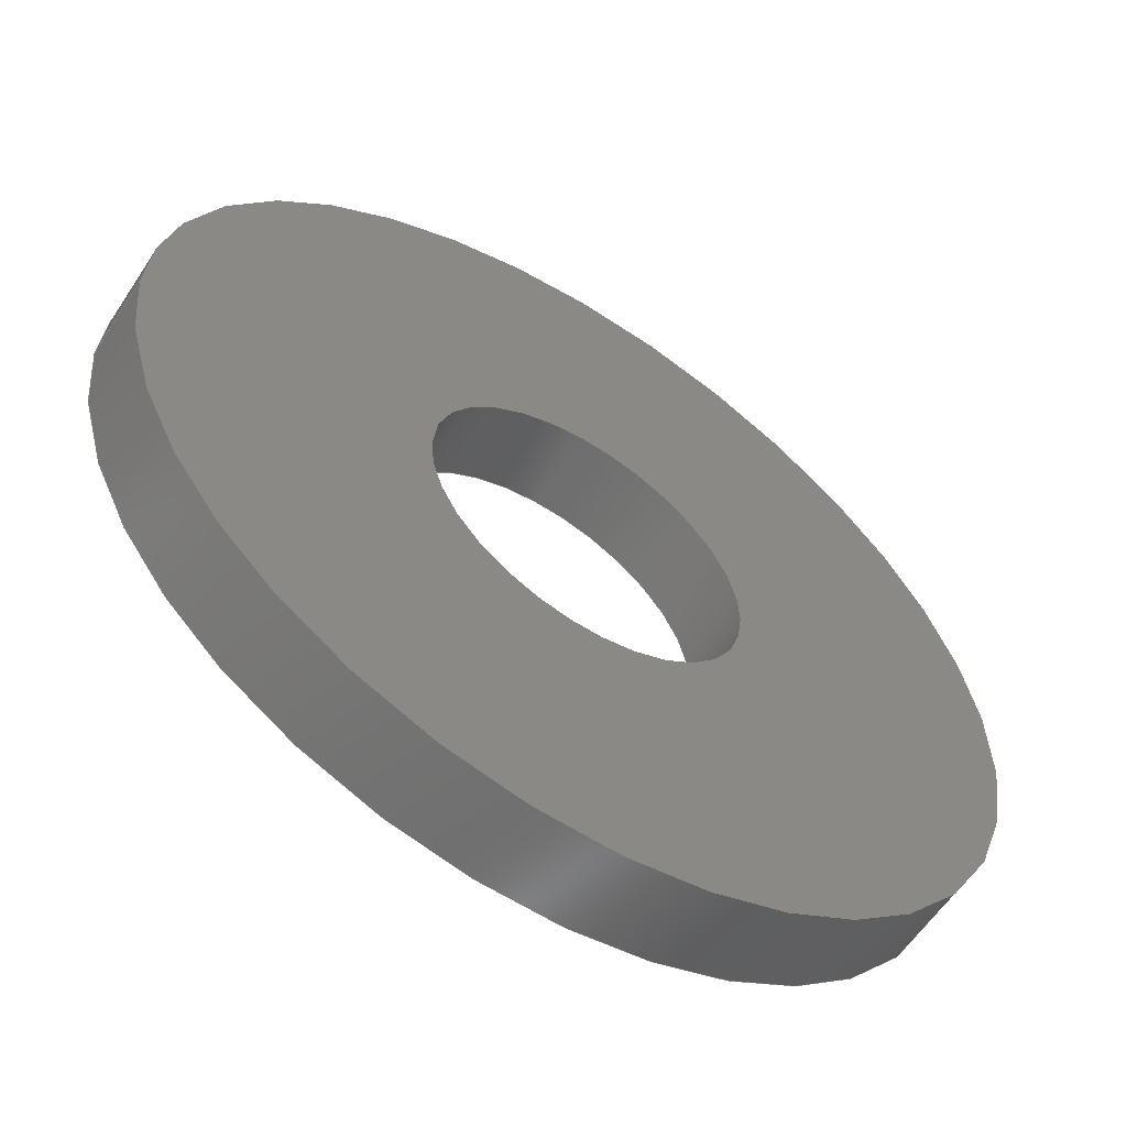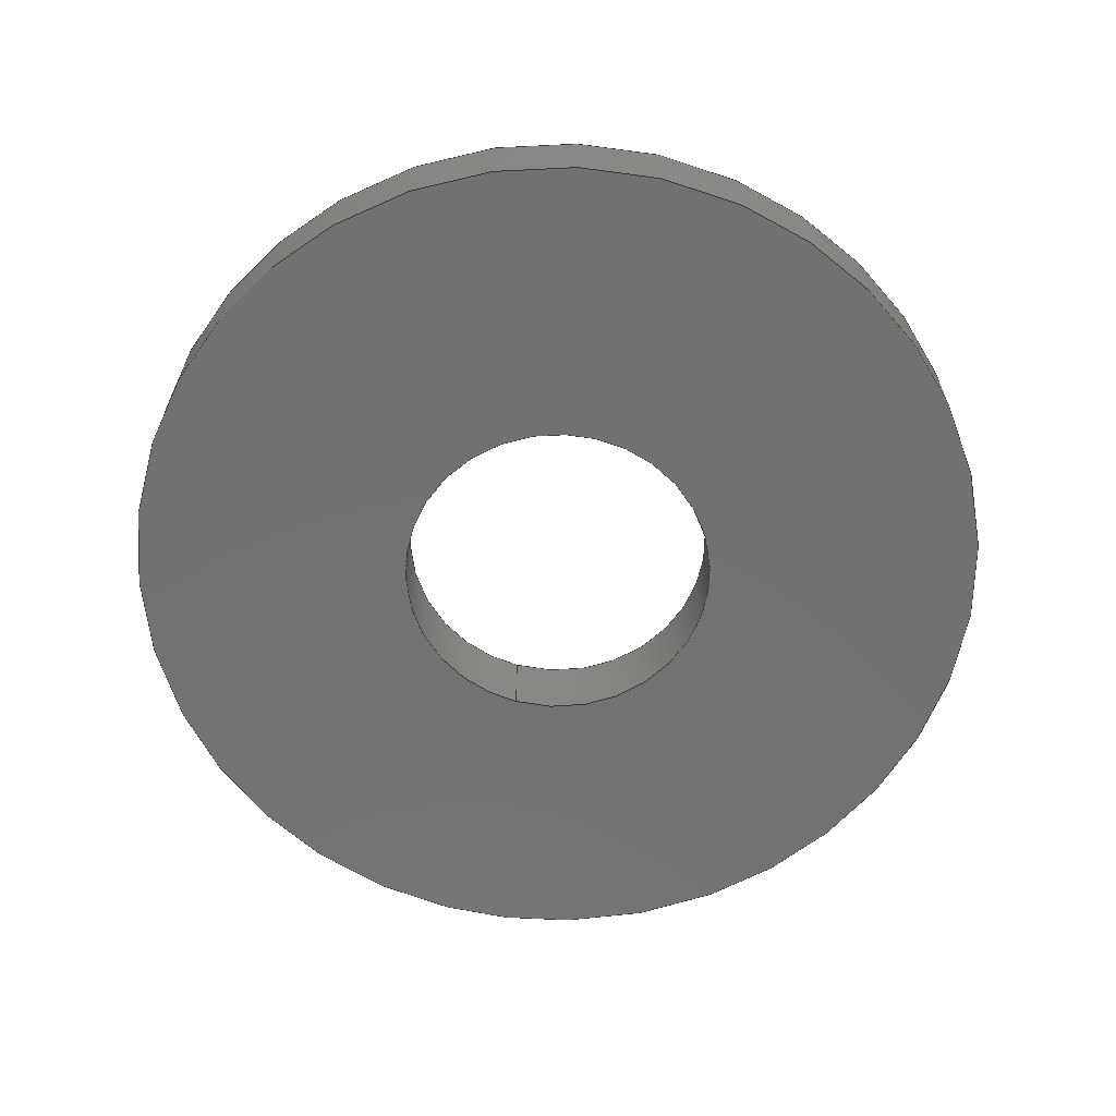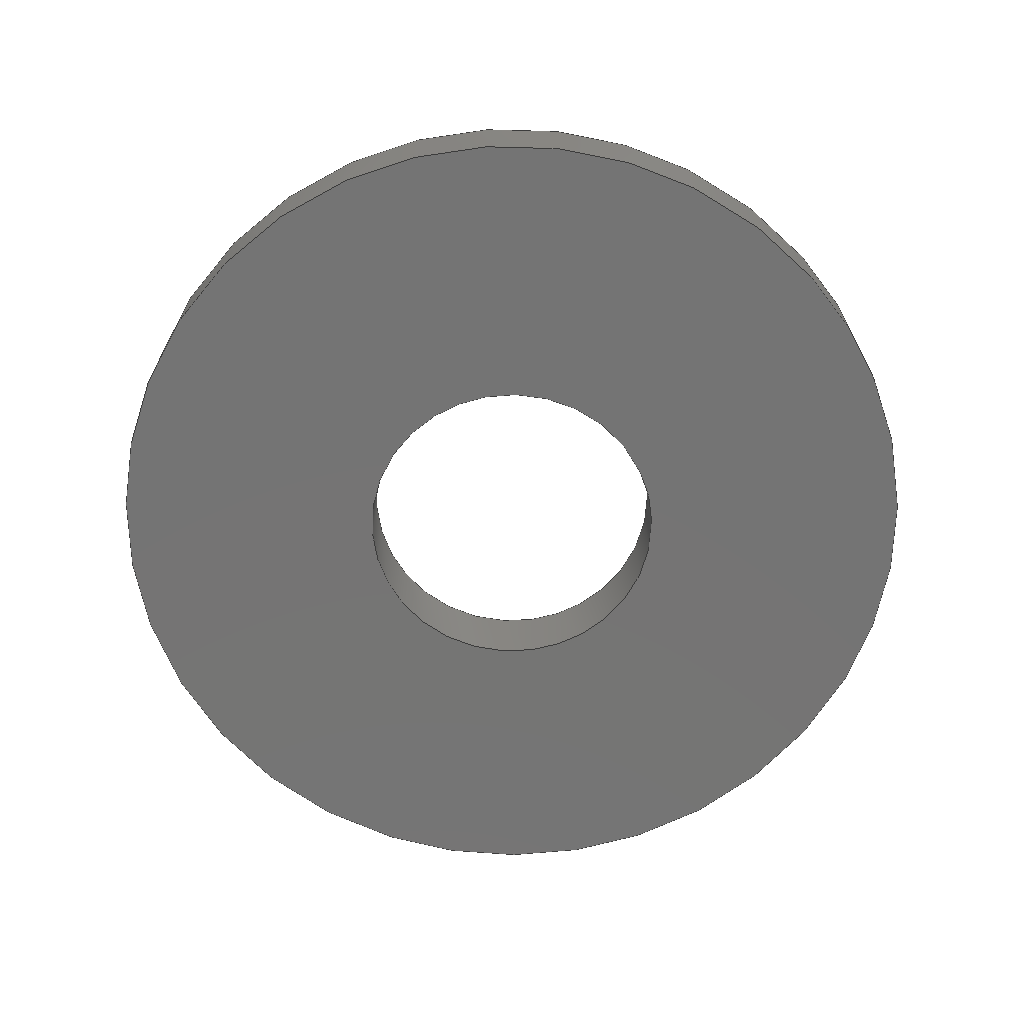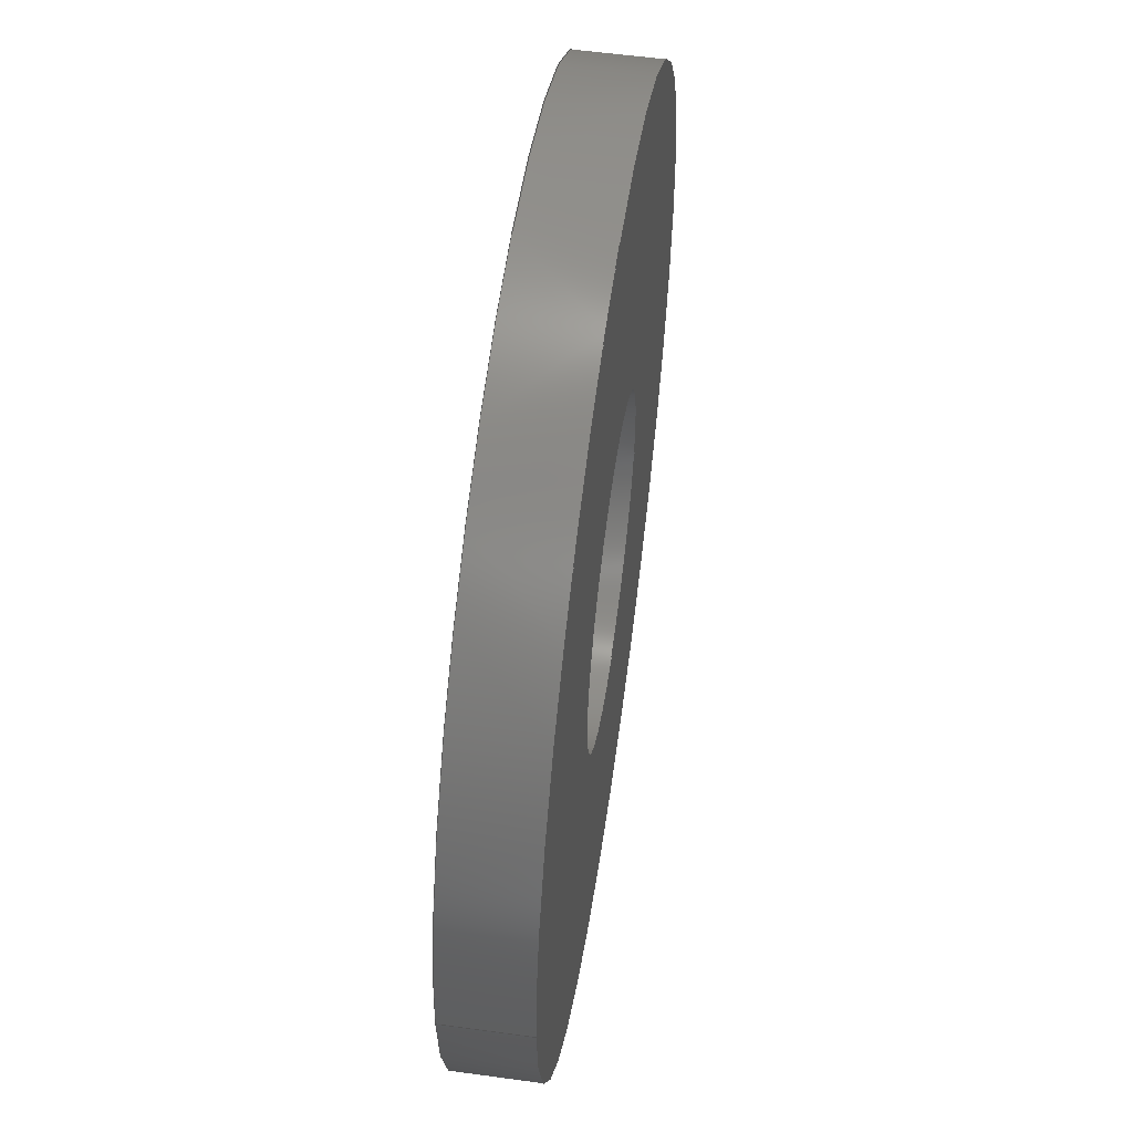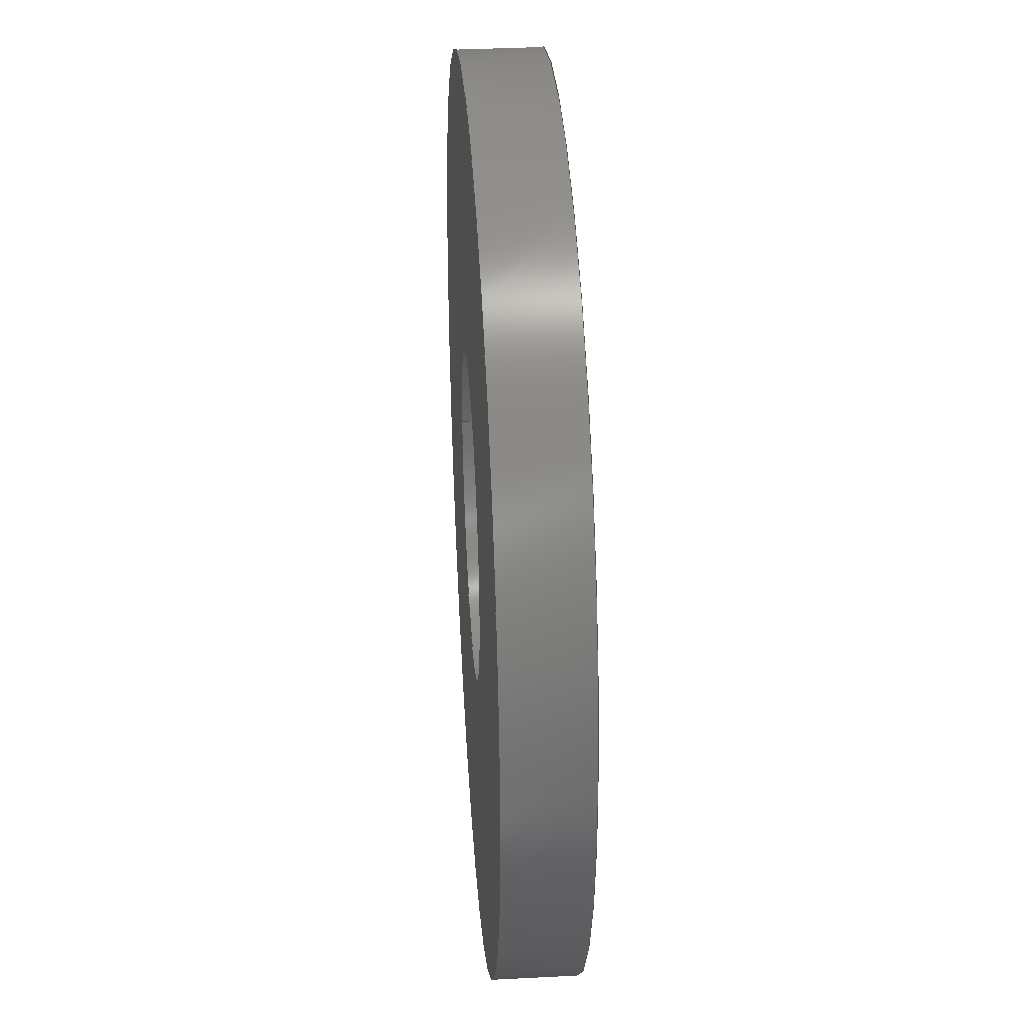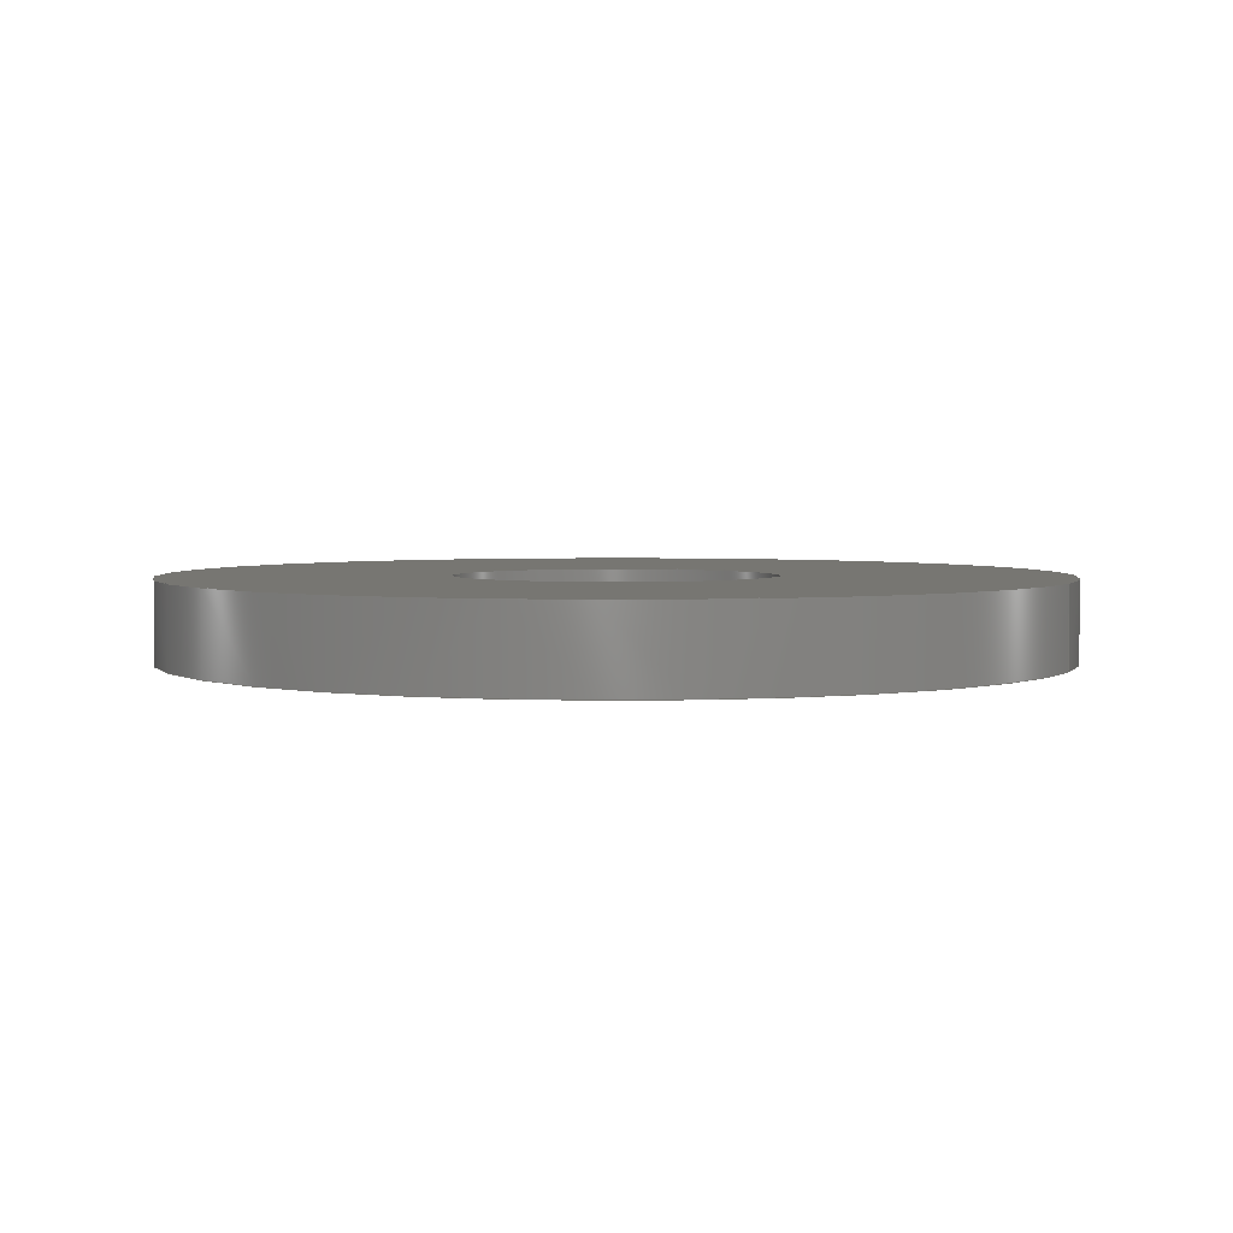
<metadata>
{"format":"iges","ext":"igs","renderer":"f3d","projection":"perspective","resolution":1024,"background":"white","views":[{"elev":-58.4,"azim":-33.0,"up":"+Y"},{"elev":-63.6,"azim":73.5,"up":"+Z"},{"elev":-66.8,"azim":-155.9,"up":"+Z"},{"elev":56.3,"azim":-81.8,"up":"+Y"},{"elev":36.0,"azim":86.1,"up":"+Y"},{"elev":3.4,"azim":-157.2,"up":"+Z"}]}
</metadata>
<code>

,,11HWasher 8 v3,11HWasher 8 v3,7Hunknown,7Hunknown,32,38,7,99,15,,1,2,
2HMM,1,0.08,15H2.02e+07,0.01,1e+04,7Hunknown,7Hunknown,11,0,15H2
2.001e+05;
     186       1                                                00000000
     186             -51       1       0                               0
     514       2                                                00010000
     514                       1       1                               0
     510       3                                                00010000
     510             -51       1       1                               0
     510       4                                                00010000
     510             -51       1       1                               0
     510       5                                                00010000
     510             -51       1       1                               0
     510       6                                                00010000
     510             -51       1       1                               0
     508       7                                                00010000
     508                       1       1                               0
     508       8                                                00010000
     508                       1       1                               0
     508       9                                                00010000
     508                       1       1                               0
     508      10                                                00010000
     508                       1       1                               0
     508      11                                                00010000
     508                       1       1                               0
     508      12                                                00010000
     508                       1       1                               0
     126      13                                                00010000
     126       0               9       0                               0
     126      22                                                00010000
     126       0               2       0                               0
     126      24                                                00010000
     126       0               9       0                               0
     126      33                                                00010000
     126       0               9       0                               0
     126      42                                                00010000
     126       0               2       0                               0
     126      44                                                00010000
     126       0               9       0                               0
     128      53                                                00010000
     128       0     -51      11       0                               0
     128      64                                                00010000
     128       0     -51      12       0                               0
     128      76                                                00010000
     128       0     -51       3       0                               0
     128      79                                                00010000
     128       0     -51       3       0                               0
     502      82                                                00010000
     502                       2       1                               0
     504      84                                                00010001
     504                       2       1                               0
     406      86                                                00000000
     406                       1      15                               0
     314      87                                                00000200
     314                       2       0                               0
186,3,1,0,0,1,49;                                                      1
514,4,5,1,7,1,9,1,11,1;                                                3
510,37,1,1,13;                                                         5
510,39,1,1,15;                                                         7
510,41,2,1,17,19;                                                      9
510,43,2,1,21,23;                                                     11
508,4,0,47,1,0,0,0,47,2,1,0,0,47,3,1,0,0,47,2,0,0;                    13
508,4,0,47,4,0,0,0,47,5,1,0,0,47,6,1,0,0,47,5,0,0;                    15
508,1,0,47,4,1,0;                                                     17
508,1,0,47,1,1,0;                                                     19
508,1,0,47,6,0,0;                                                     21
508,1,0,47,3,0,0;                                                     23
126,8,2,0,1,0,0,-3.142,-3.142,                  25
-3.142,-1.571,-1.571,0,0,            25
1.571,1.571,3.142,                     25
3.142,3.142,1,0.7071,1,            25
0.7071,1,0.7071,1,0.7071,1,       25
-4,4.899D-16,2,-4,4,2,2.449D-16,4,        25
2,4,4,2,4,0,2,4,-4,2,2.449D-16,-4,2,-4,       25
-4,2,-4,-4.899D-16,2,-3.142,                25
3.142,0,0,0;                                            25
126,1,1,0,0,1,0,-0.5,-0.5,0,0,1,1,-4,0,2,-4,0,0,-0.5,       27
0,0,0,0;                                                          27
126,8,2,0,1,0,0,-3.142,-3.142,                  29
-3.142,-1.571,-1.571,0,0,            29
1.571,1.571,3.142,                     29
3.142,3.142,1,0.7071,1,            29
0.7071,1,0.7071,1,0.7071,1,       29
-4,4.899D-16,0,-4,4,0,2.449D-16,4,        29
0,4,4,0,4,0,0,4,-4,0,2.449D-16,-4,0,-4,       29
-4,0,-4,-4.899D-16,0,-3.142,                29
3.142,0,0,0;                                            29
126,8,2,0,1,0,0,-3.142,-3.142,                  31
-3.142,-1.571,-1.571,0,0,            31
1.571,1.571,3.142,                     31
3.142,3.142,1,0.7071,1,            31
0.7071,1,0.7071,1,0.7071,1,       31
-11,-1.347D-15,2,-11,-11,2,6.736D-16,      31
-11,2,11,-11,2,11,0,2,11,11,2,6.736D-16,        31
11,2,-11,11,2,-11,1.347D-15,2,                      31
-3.142,3.142,0,0,0;                          31
126,1,1,0,0,1,0,-0.1818,-0.1818,0,0,1,       33
1,-11,0,2,-11,0,0,-0.1818,0,0,0,0;              33
126,8,2,0,1,0,0,-3.142,-3.142,                  35
-3.142,-1.571,-1.571,0,0,            35
1.571,1.571,3.142,                     35
3.142,3.142,1,0.7071,1,            35
0.7071,1,0.7071,1,0.7071,1,       35
-11,-1.347D-15,0,-11,-11,0,6.736D-16,      35
-11,0,11,-11,0,11,0,0,11,11,0,6.736D-16,        35
11,0,-11,11,0,-11,1.347D-15,0,                      35
-3.142,3.142,0,0,0;                          35
128,1,8,1,2,0,1,0,0,1,0,0,0.5,0.5,-3.142,                37
-3.142,-3.142,-1.571,                 37
-1.571,0,0,1.571,1.571,               37
3.142,3.142,3.142,1,1,             37
0.7071,0.7071,1,1,0.7071,          37
0.7071,1,1,0.7071,0.7071,1,       37
1,0.7071,0.7071,1,1,-4,0,0,-4,0,        37
2,-4,-4,0,-4,-4,2,0,-4,0,0,-4,2,4,-4,0,4,-4,        37
2,4,0,0,4,0,2,4,4,0,4,4,2,0,4,0,0,4,2,-4,4,      37
0,-4,4,2,-4,0,0,-4,0,2,0,0.5,-3.142,            37
3.142;                                                     37
128,1,8,1,2,0,1,0,0,1,0,0,0.1818,0.1818,      39
-3.142,-3.142,-3.142,                39
-1.571,-1.571,0,0,1.571,              39
1.571,3.142,3.142,                    39
3.142,1,1,0.7071,0.7071,1,        39
1,0.7071,0.7071,1,1,0.7071,       39
0.7071,1,1,0.7071,0.7071,1,       39
1,-11,0,2,-11,0,0,-11,-11,2,-11,-11,0,0,-11,2,        39
0,-11,0,11,-11,2,11,-11,0,11,0,2,11,0,0,11,11,       39
2,11,11,0,0,11,2,0,11,0,-11,11,2,-11,11,0,-11,       39
0,2,-11,0,0,0,0.1818,-3.142,              39
3.142;                                                     39
128,1,1,1,1,0,0,1,0,0,-1.101,-1.101,1.101,1.101,-1.101,-1.101,        41
1.101,1.101,1,1,1,1,-11.01,-11.01,2,11.01,-11.01,2,-11.01,      41
11.01,2,11.01,11.01,2,-1.101,1.101,-1.101,1.101;                    41
128,1,1,1,1,0,0,1,0,0,-1.101,-1.101,1.101,1.101,-1.101,-1.101,        43
1.101,1.101,1,1,1,1,11.01,-11.01,0,-11.01,-11.01,0,11.01,       43
11.01,0,-11.01,11.01,0,-1.101,1.101,-1.101,1.101;                   43
502,4,-4,-4.899D-16,2,-4,-4.899D-16,0,      45
-11,-1.347D-15,2,-11,-1.347D-15,0;          45
504,6,25,45,1,45,1,27,45,1,45,2,29,45,2,45,2,31,45,3,45,3,33,45,      47
3,45,4,35,45,4,45,4;                                                  47
406,1,5HBody1;                                                        49
314,62.75,62.75,62.75,13HSteel       51
- Satin;                                                              51
S      1G      3D     52P     88
</code>
